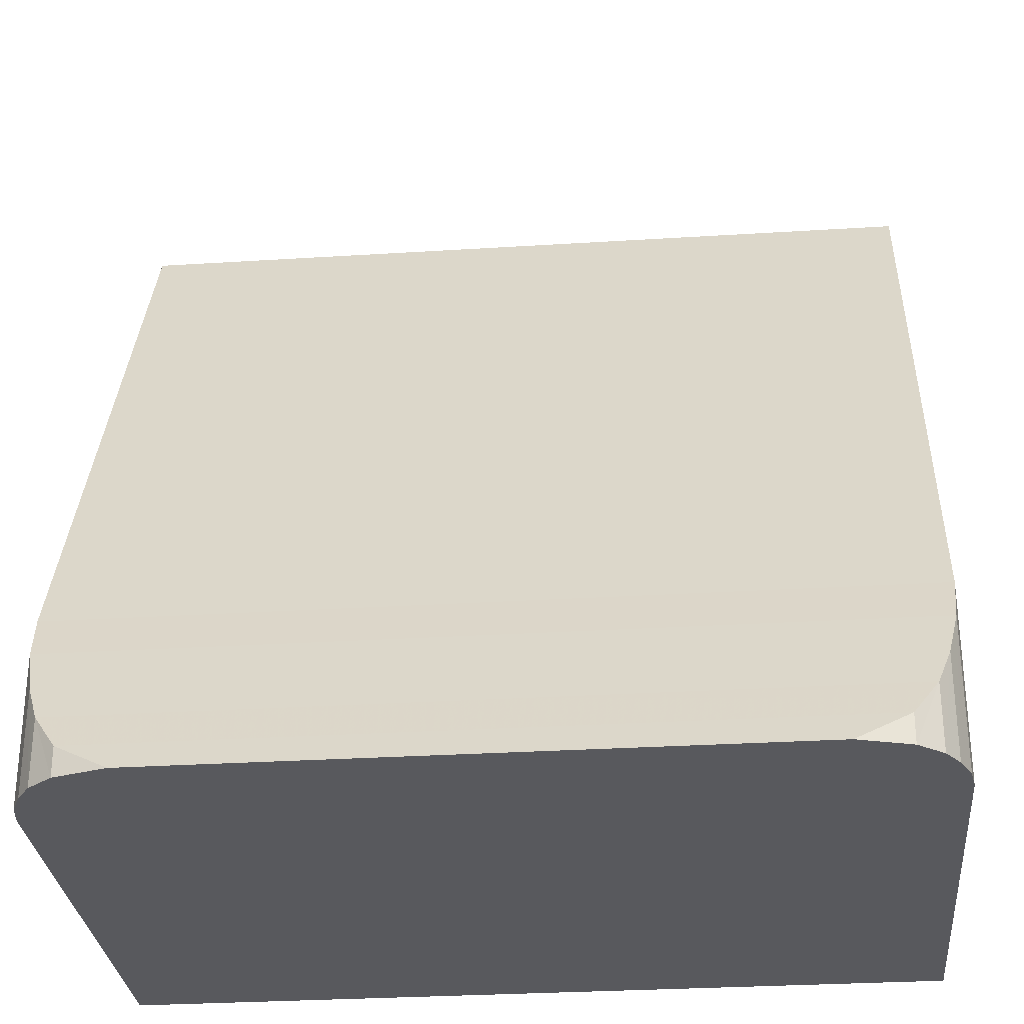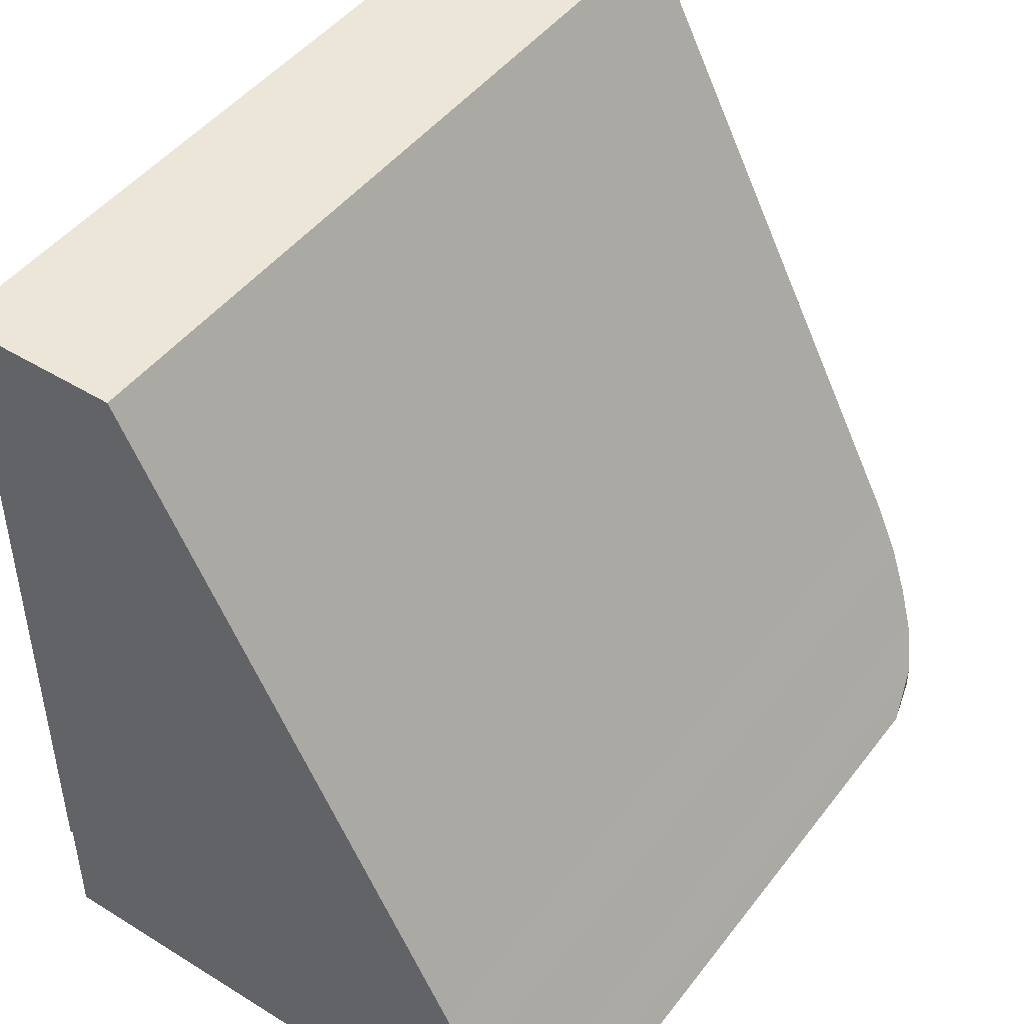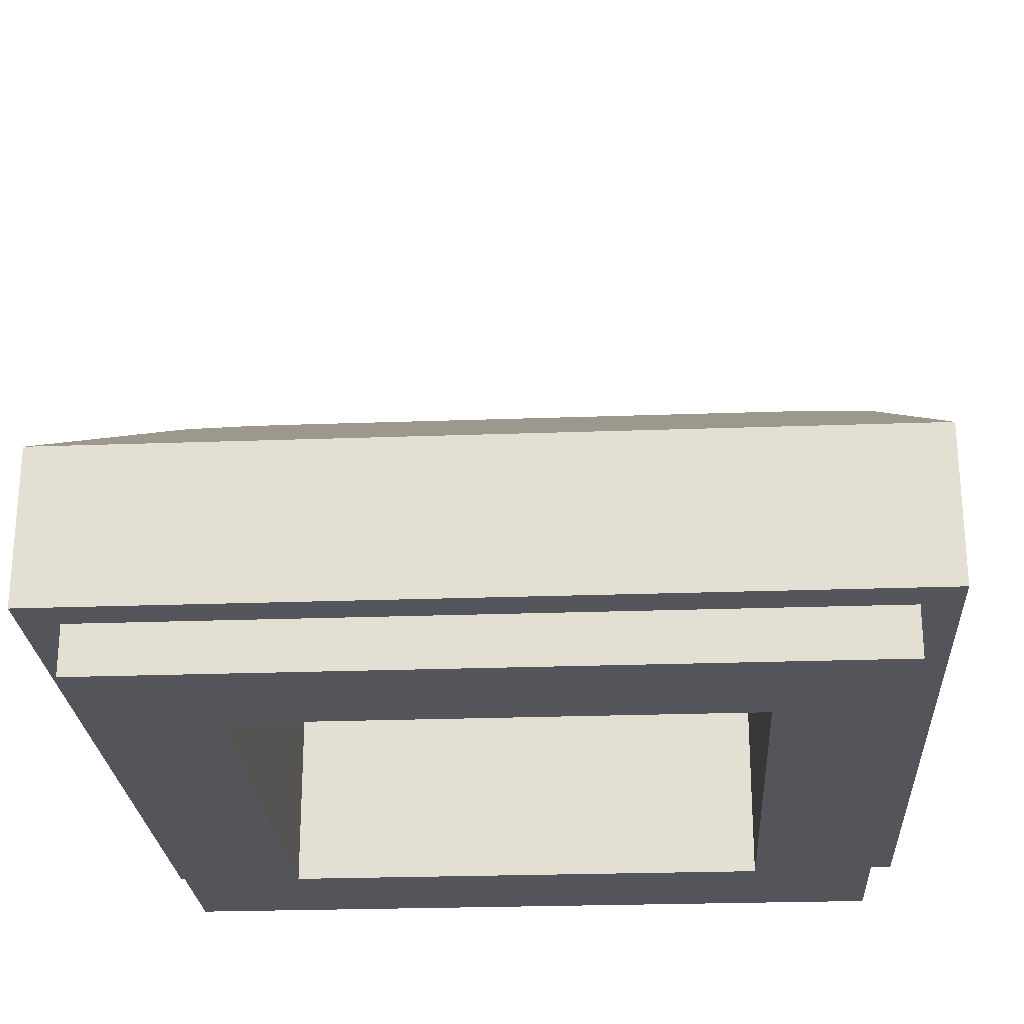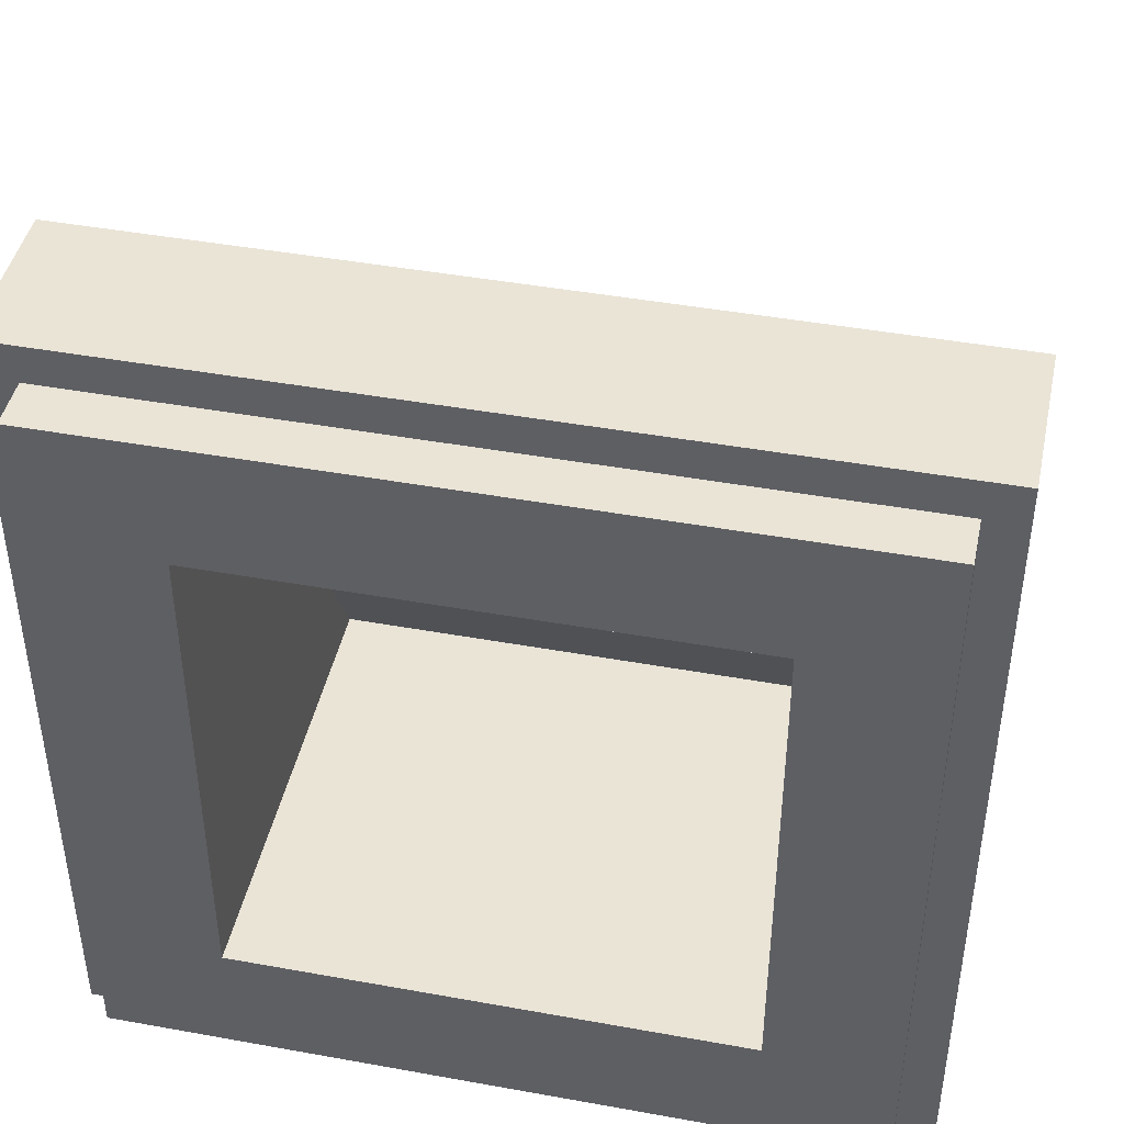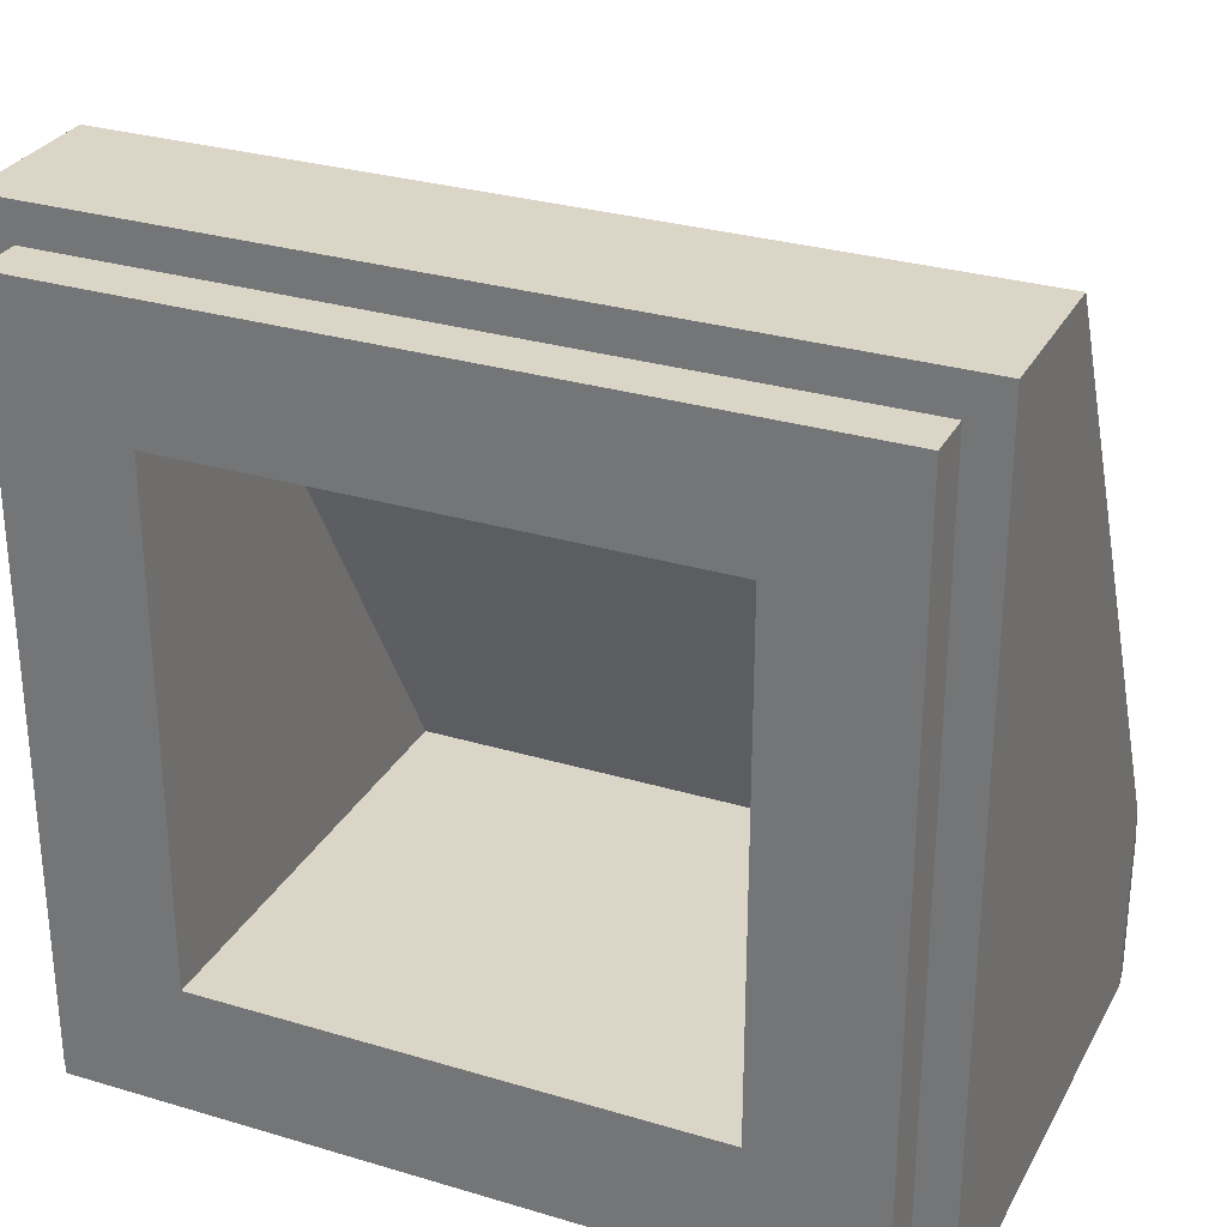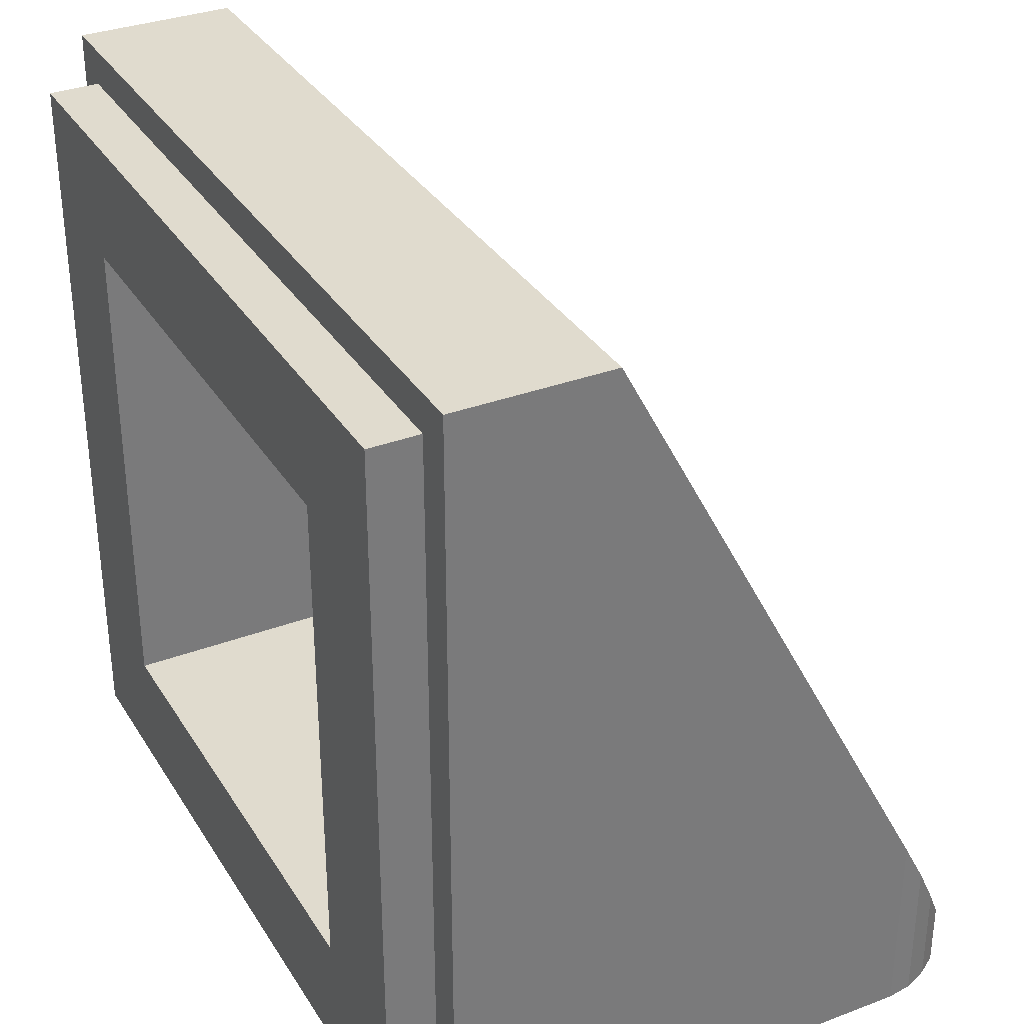
<metadata>
{"format":"obj","ext":"obj","renderer":"f3d","projection":"perspective","resolution":1024,"background":"white","views":[{"elev":-29.8,"azim":-174.7,"up":"+Z"},{"elev":46.3,"azim":125.2,"up":"+Z"},{"elev":-24.9,"azim":3.4,"up":"+Y"},{"elev":43.9,"azim":12.0,"up":"+Z"},{"elev":29.5,"azim":23.8,"up":"+Z"},{"elev":33.4,"azim":62.7,"up":"+Z"}]}
</metadata>
<code>
o Part.1
v -2.4 4.32 -2.4
v -2.4 1.624 2.4
v 2.4 1.624 2.4
v 2.4 4.32 -2.4
v 1.868 2.099 1.535
v 1.697 2.011 1.697
v 0.9184 1.726 2.217
v -1.697 2.1 1.697
v -0.9184 2.1 2.217
v -3.624e-07 2.1 2.4
v 0.9184 2.1 2.217
v 1.697 2.1 1.697
v -3.624e-07 1.623 2.4
v -0.9184 1.726 2.217
v -1.697 2.011 1.697
v -1.868 2.099 1.535
v -3.96 5.209 -3.96
v -3.96 5.209 -2.089
v -2.959 6.2 -3.96
v -3.822 5.677 -3.96
v -3.456 6.053 -3.96
v -3.458 6.053 -3.68
v 3.96 5.209 -3.96
v 2.959 6.2 -3.96
v 3.456 6.053 -3.96
v 3.822 5.677 -3.96
v 3.458 6.053 -3.68
v 3.822 5.677 -2.972
v 3.96 5.209 -2.089
v -3.821 5.677 -2.972
v 3.694 5.865 -3.96
v 3.693 5.865 -3.329
v -3.693 5.865 -3.329
v -3.694 5.865 -3.96
v 3.923 5.443 -2.525
v -3.924 5.443 -3.96
v -3.923 5.443 -2.525
v 3.923 5.443 -3.96
v 3.6 0.02 -3.6
v 3.6 0.02 3.6
v -3.6 0.02 3.6
v -3.6 0.02 -3.6
v -3.6 0.5 -3.6
v -3.6 0.5 3.6
v 3.6 0.5 3.6
v 3.6 0.5 -3.6
v 3.96 0.5 -3.96
v 3.96 0.5 3.96
v -3.96 0.5 3.96
v -3.96 0.5 -3.96
v -3.96 2 3.96
v 3.96 2 3.96
v -2.4 0.02 -2.4
v -2.4 0.02 2.4
v 2.4 0.02 2.4
v 2.4 0.02 -2.4
v 2.4 4.32 -2.4
v 2.4 4.32 -2.4
v 2.4 1.624 2.4
v 2.4 1.624 2.4
v -2.4 1.624 2.4
v -2.4 1.624 2.4
v -2.4 4.32 -2.4
v -2.4 4.32 -2.4
v -3.624e-07 1.623 2.4
v -3.624e-07 1.623 2.4
v -3.624e-07 1.623 2.4
v 1.868 2.099 1.535
v 1.868 2.099 1.535
v 1.697 2.011 1.697
v 0.9184 1.726 2.217
v -0.9184 2.1 2.217
v -1.697 2.1 1.697
v -3.624e-07 2.1 2.4
v 0.9184 2.1 2.217
v 1.697 2.1 1.697
v -0.9184 1.726 2.217
v -1.697 2.011 1.697
v -1.868 2.099 1.535
v -1.868 2.099 1.535
v 3.694 5.865 -3.96
v 3.822 5.677 -3.96
v 2.959 6.2 -3.96
v 2.959 6.2 -3.96
v 3.456 6.053 -3.96
v -2.959 6.2 -3.96
v -2.959 6.2 -3.96
v 3.693 5.865 -3.329
v 3.822 5.677 -2.972
v 3.458 6.053 -3.68
v 3.923 5.443 -2.525
v -3.924 5.443 -3.96
v -3.96 5.209 -3.96
v -3.456 6.053 -3.96
v -3.923 5.443 -2.525
v -3.821 5.677 -2.972
v -3.693 5.865 -3.329
v -3.458 6.053 -3.68
v -3.694 5.865 -3.96
v -3.822 5.677 -3.96
v 3.923 5.443 -3.96
v 3.96 5.209 -2.089
v -3.96 5.209 -2.089
v 3.96 5.209 -3.96
v 3.6 0.02 3.6
v 3.6 0.02 3.6
v -3.6 0.02 3.6
v -3.6 0.02 3.6
v 3.6 0.02 -3.6
v 3.6 0.02 -3.6
v -3.6 0.02 -3.6
v -3.6 0.02 -3.6
v -3.6 0.5 -3.6
v -3.6 0.5 -3.6
v -3.6 0.5 3.6
v -3.6 0.5 3.6
v 3.6 0.5 -3.6
v 3.6 0.5 -3.6
v 3.6 0.5 3.6
v 3.6 0.5 3.6
v 3.96 0.5 3.96
v 3.96 0.5 3.96
v -3.96 0.5 3.96
v -3.96 0.5 3.96
v 3.96 0.5 -3.96
v 3.96 0.5 -3.96
v -3.96 0.5 -3.96
v -3.96 0.5 -3.96
v -3.96 2 3.96
v -3.96 2 3.96
v 3.96 2 3.96
v 3.96 2 3.96
v -2.4 0.02 -2.4
v -2.4 0.02 -2.4
v -2.4 0.02 2.4
v -2.4 0.02 2.4
v 2.4 0.02 -2.4
v 2.4 0.02 -2.4
v 2.4 0.02 2.4
v 2.4 0.02 2.4
f 13 2 14
f 14 2 15
f 15 2 16
f 65 7 3
f 7 6 3
f 6 5 3
f 1 4 16
f 4 5 16
f 1 16 2
f 4 3 5
f 11 12 71
f 12 70 71
f 10 11 66
f 11 71 66
f 9 10 77
f 10 66 77
f 8 9 78
f 9 77 78
f 79 68 73
f 68 76 73
f 72 73 75
f 73 76 75
f 74 72 75
f 12 69 70
f 80 8 78
f 33 34 96
f 34 20 96
f 31 25 88
f 25 90 88
f 38 26 35
f 26 89 35
f 83 19 27
f 19 98 27
f 32 97 28
f 97 30 28
f 24 90 25
f 91 37 102
f 37 103 102
f 95 36 18
f 36 17 18
f 22 21 33
f 21 34 33
f 26 31 89
f 31 88 89
f 27 98 32
f 98 97 32
f 23 38 29
f 38 35 29
f 28 30 91
f 30 37 91
f 96 20 95
f 20 36 95
f 86 21 22
f 92 101 93
f 101 104 93
f 101 92 82
f 92 100 82
f 82 100 81
f 100 99 81
f 81 99 85
f 99 94 85
f 85 94 84
f 94 87 84
f 107 44 111
f 44 43 111
f 46 109 113
f 109 42 113
f 39 117 105
f 117 45 105
f 40 119 41
f 119 115 41
f 120 48 116
f 48 49 116
f 118 47 120
f 47 48 120
f 114 50 118
f 50 47 118
f 116 49 114
f 49 50 114
f 121 52 123
f 52 51 123
f 112 53 108
f 53 54 108
f 110 56 112
f 56 53 112
f 56 110 55
f 110 106 55
f 108 54 106
f 54 55 106
f 93 104 127
f 104 125 127
f 126 23 122
f 23 131 122
f 23 29 131
f 18 17 129
f 128 124 17
f 124 129 17
f 102 103 132
f 103 130 132
f 61 135 63
f 135 133 63
f 67 136 62
f 57 137 59
f 137 139 59
f 58 64 138
f 64 134 138
f 136 67 140
f 67 60 140

</code>
